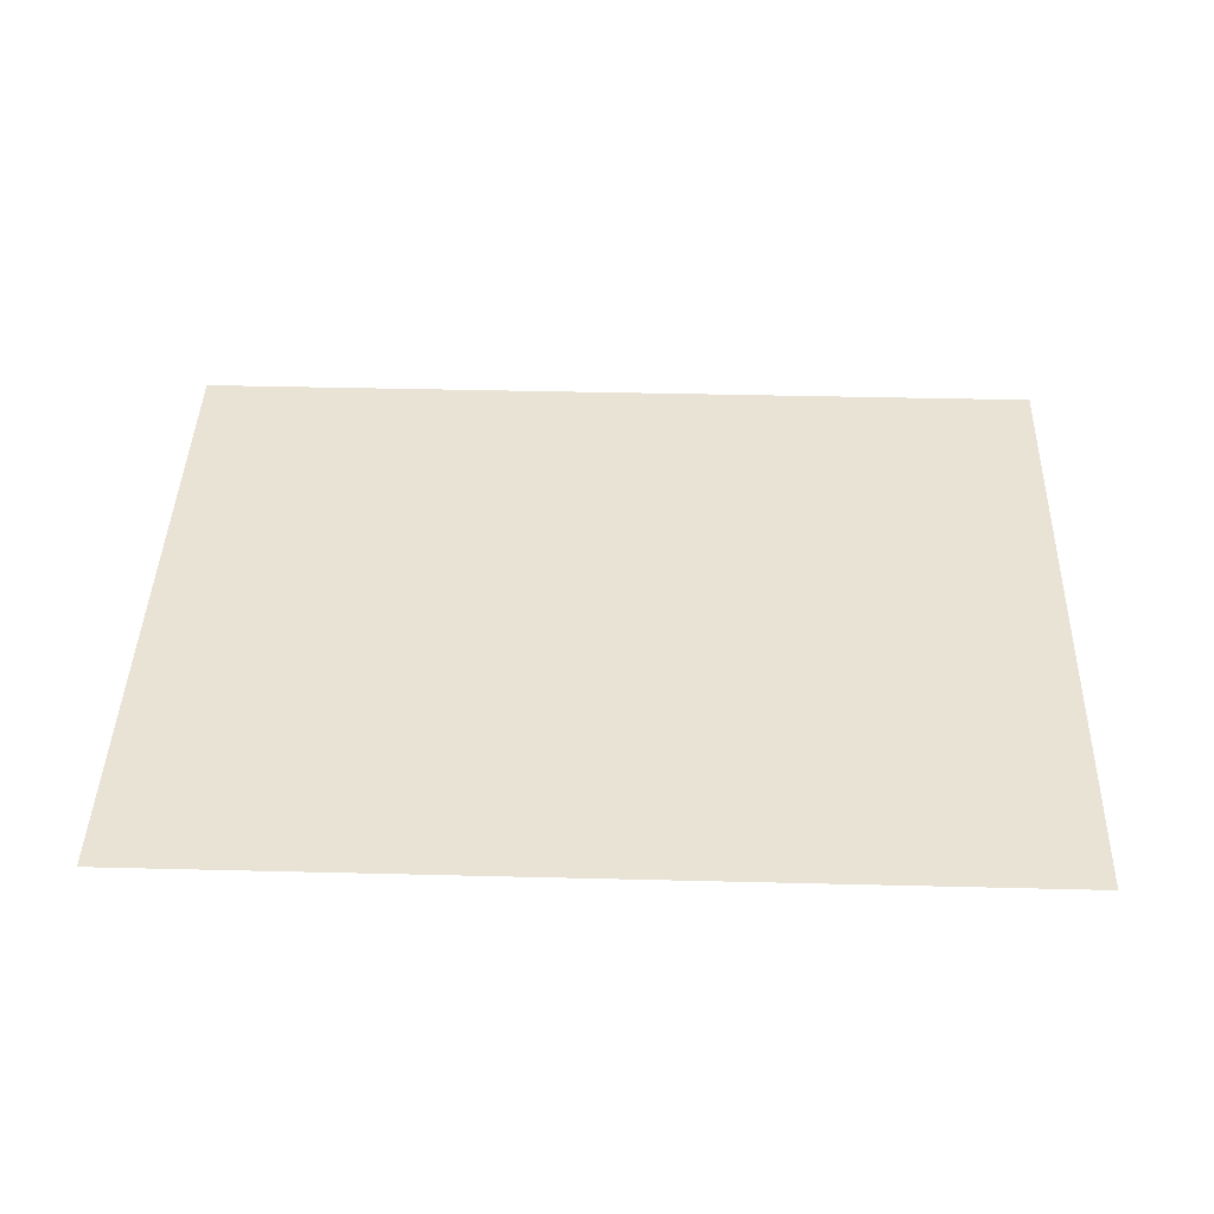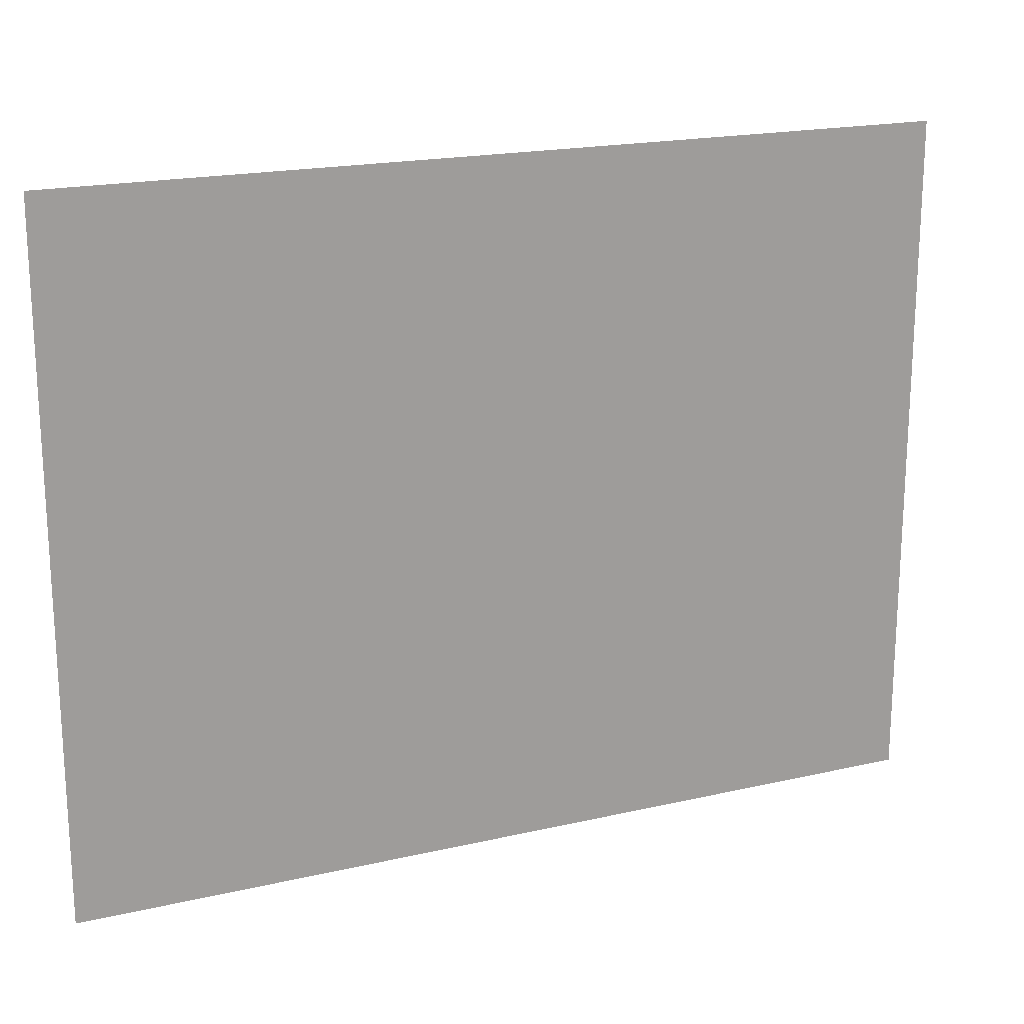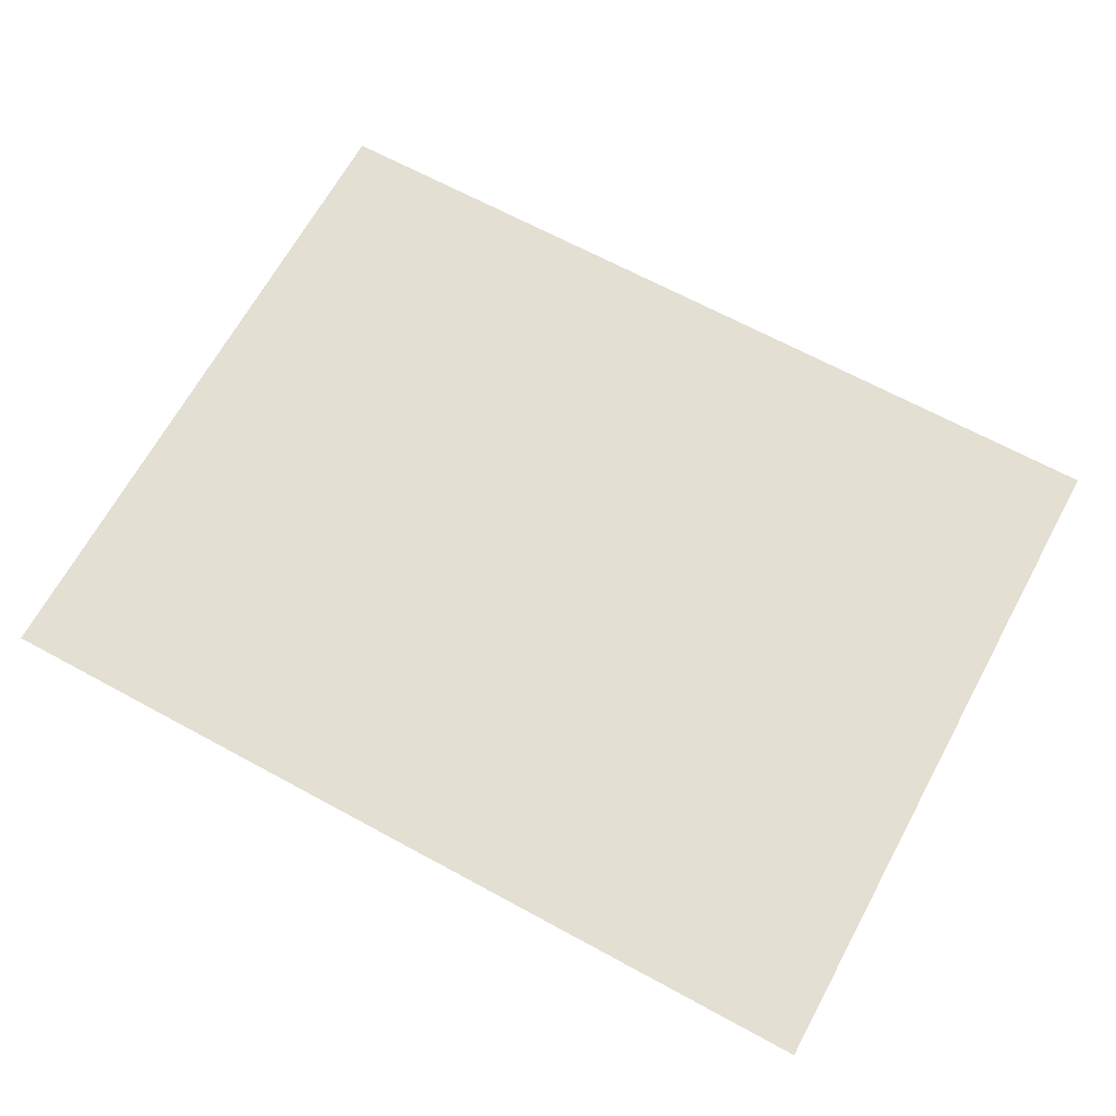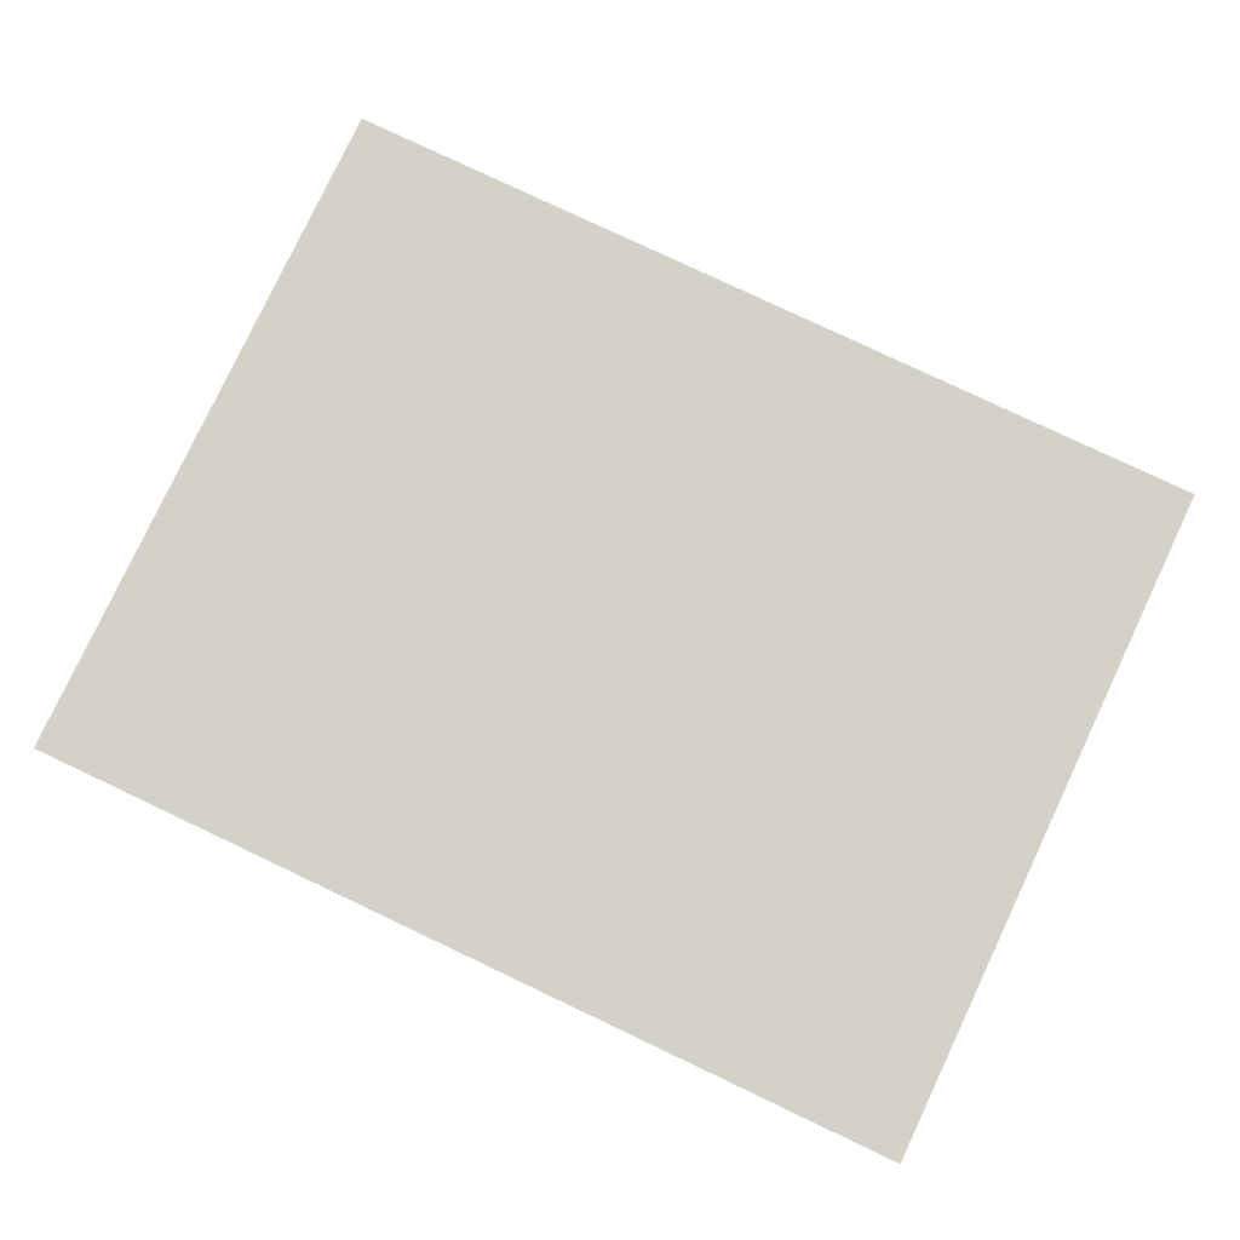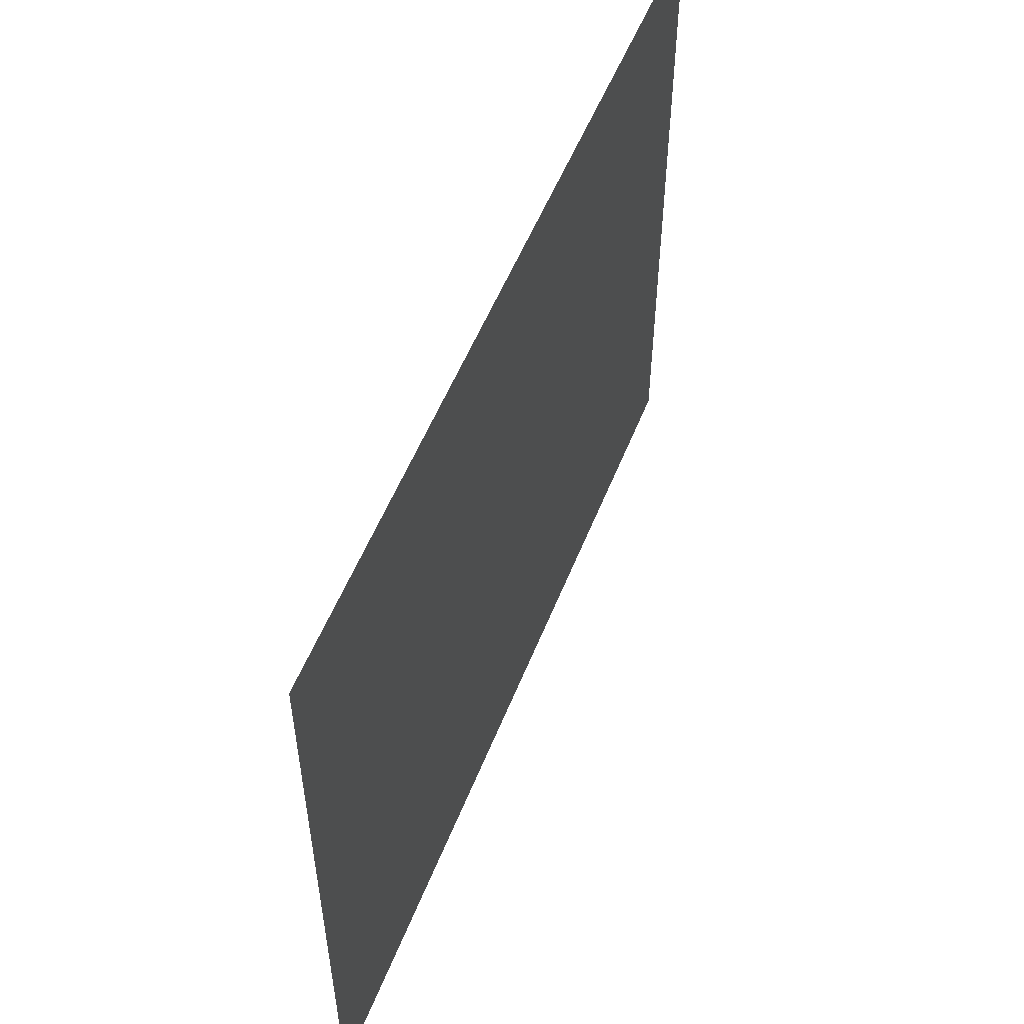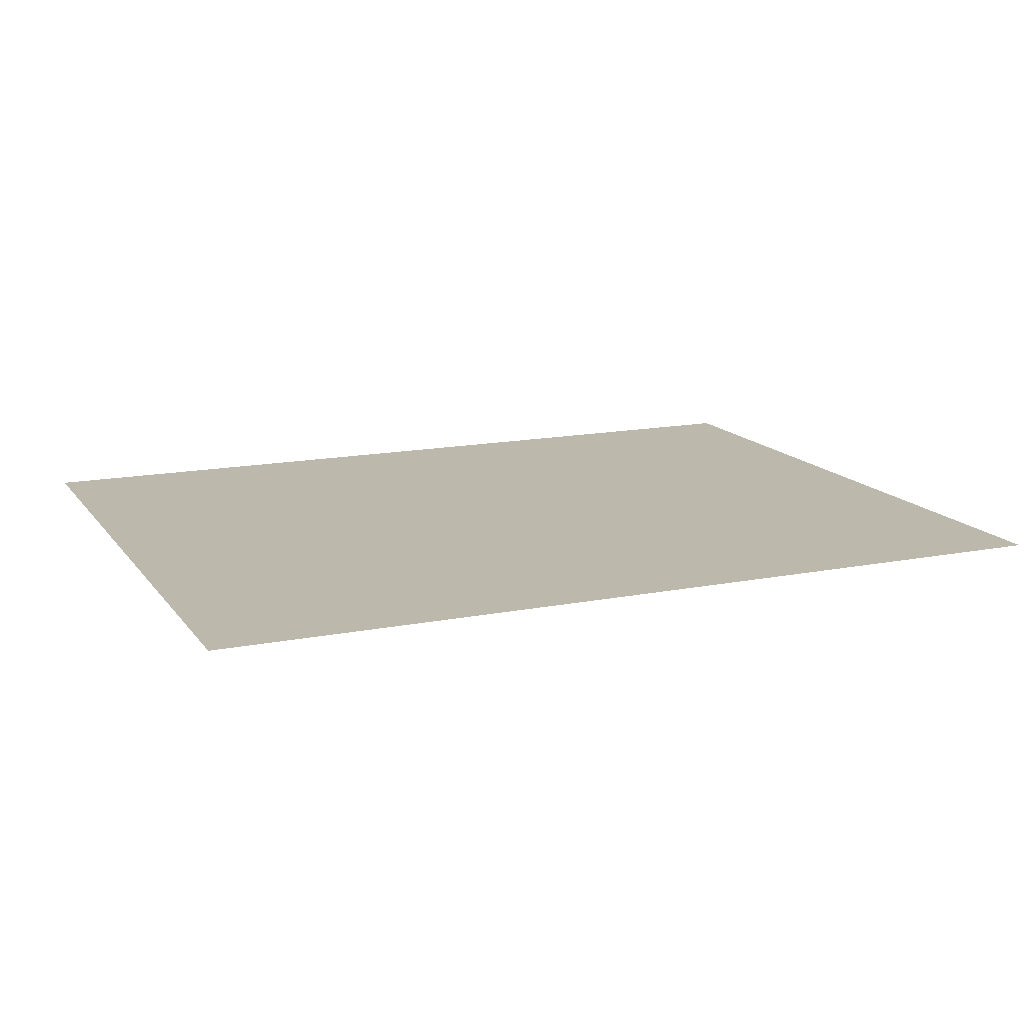
<metadata>
{"format":"obj","ext":"obj","renderer":"f3d","projection":"perspective","resolution":1024,"background":"white","views":[{"elev":42.2,"azim":1.7,"up":"+Y"},{"elev":19.1,"azim":156.4,"up":"+Z"},{"elev":66.8,"azim":28.6,"up":"+Y"},{"elev":79.8,"azim":-154.7,"up":"+Y"},{"elev":54.0,"azim":111.4,"up":"+Z"},{"elev":14.6,"azim":156.7,"up":"+Y"}]}
</metadata>
<code>
v -0.1387 0.002202 -0.1077
v 0.1387 0.002202 -0.1077
v 0.1387 0.002202 0.1077
v -0.1387 0.002202 0.1077
g Paper_02_2097_52
f 1 3 2
f 1 4 3

</code>
